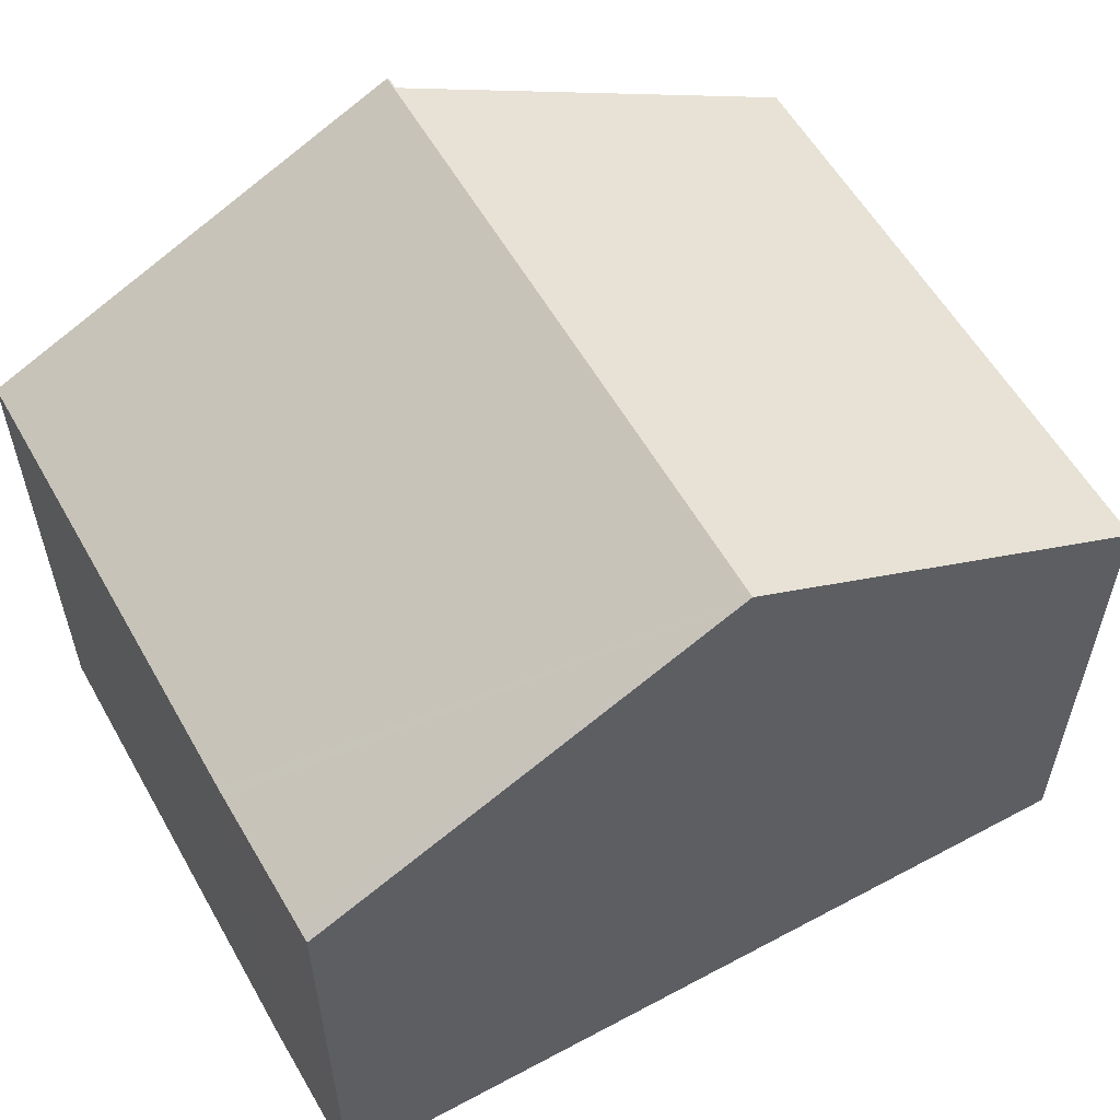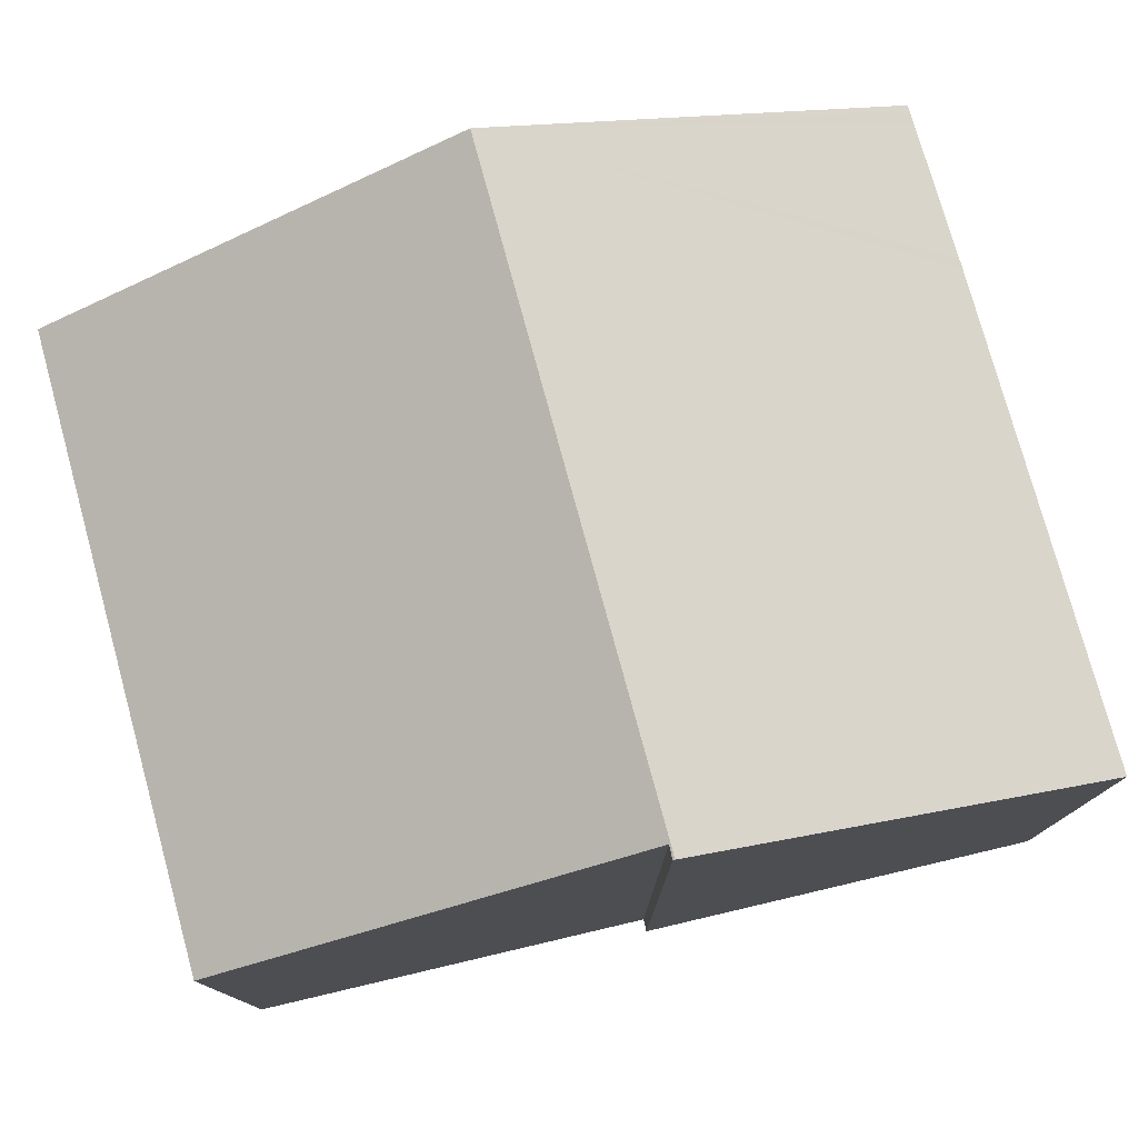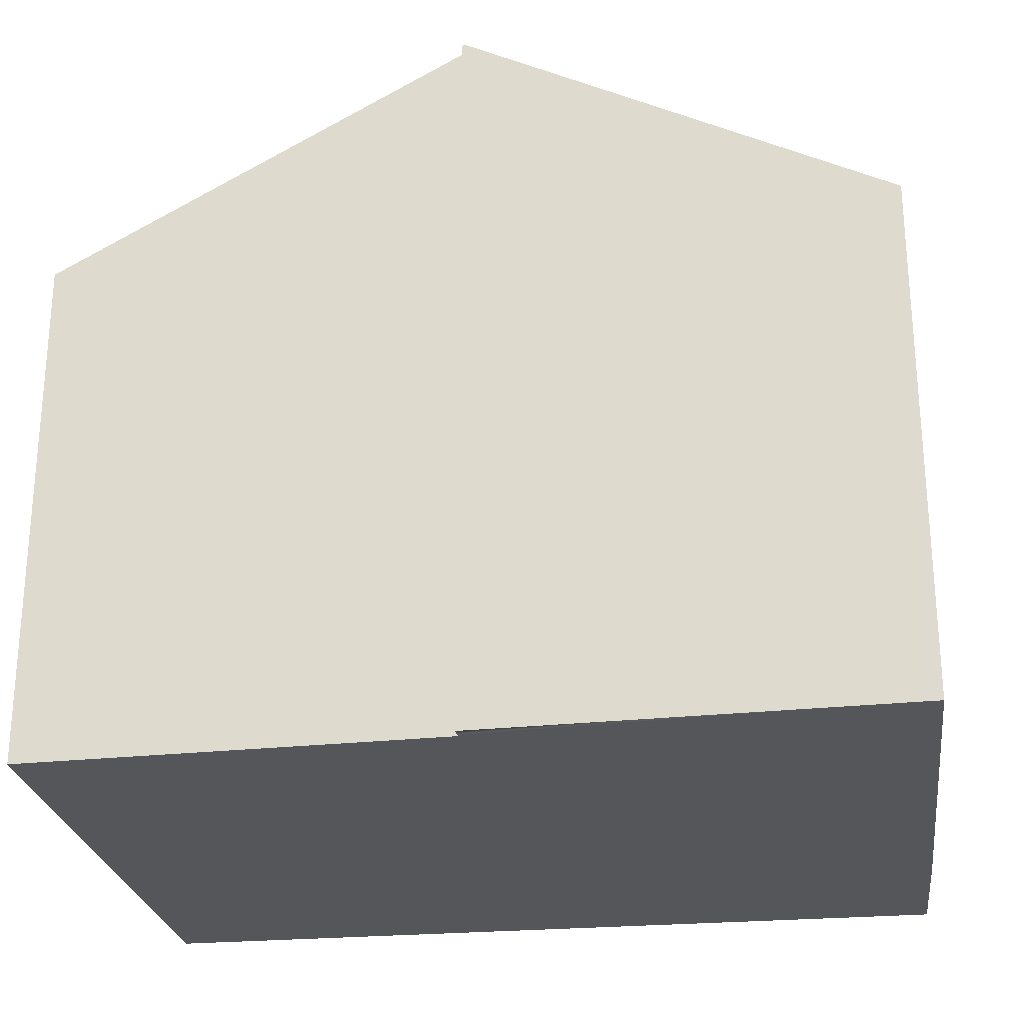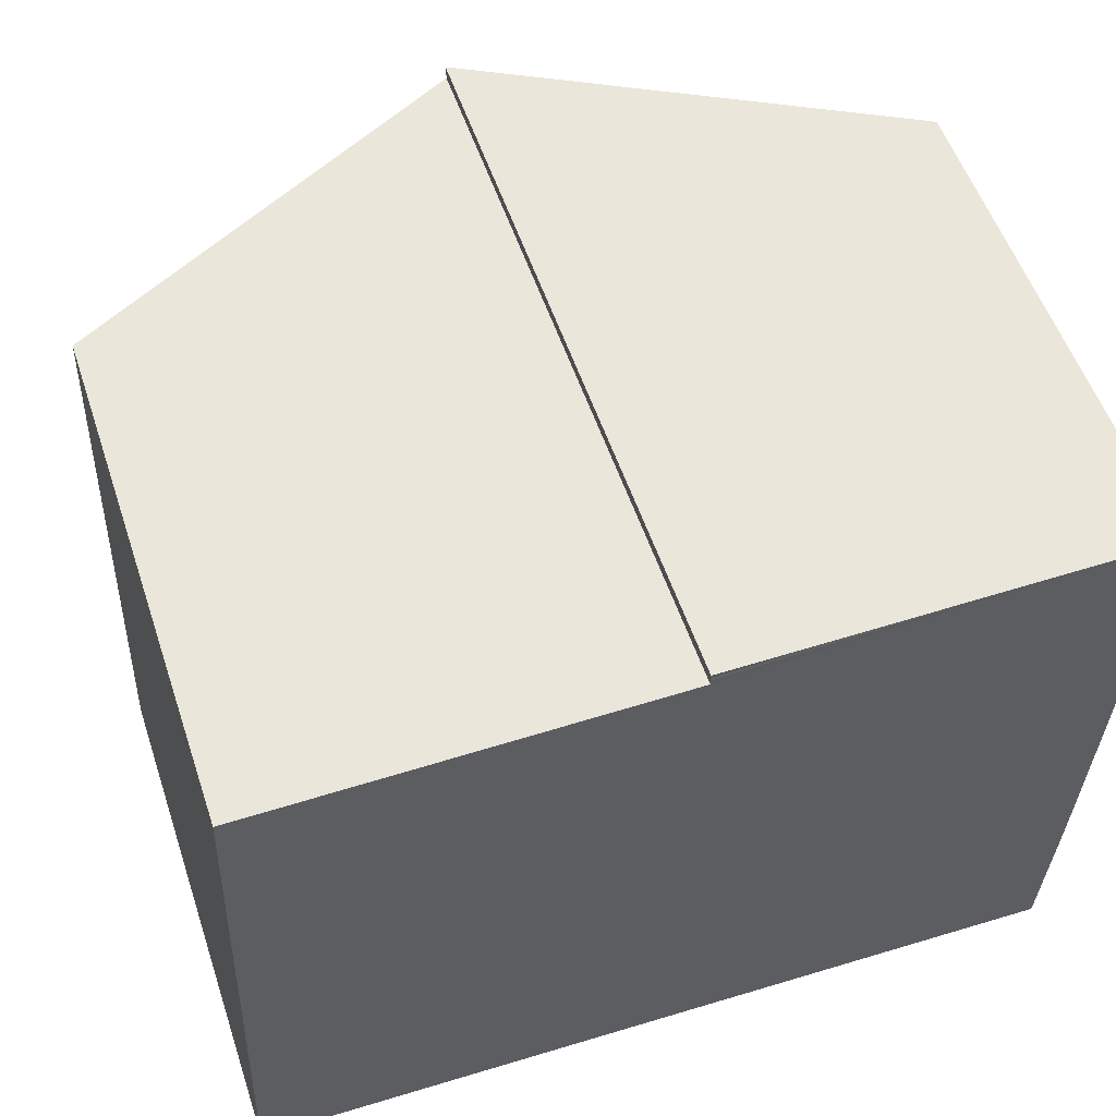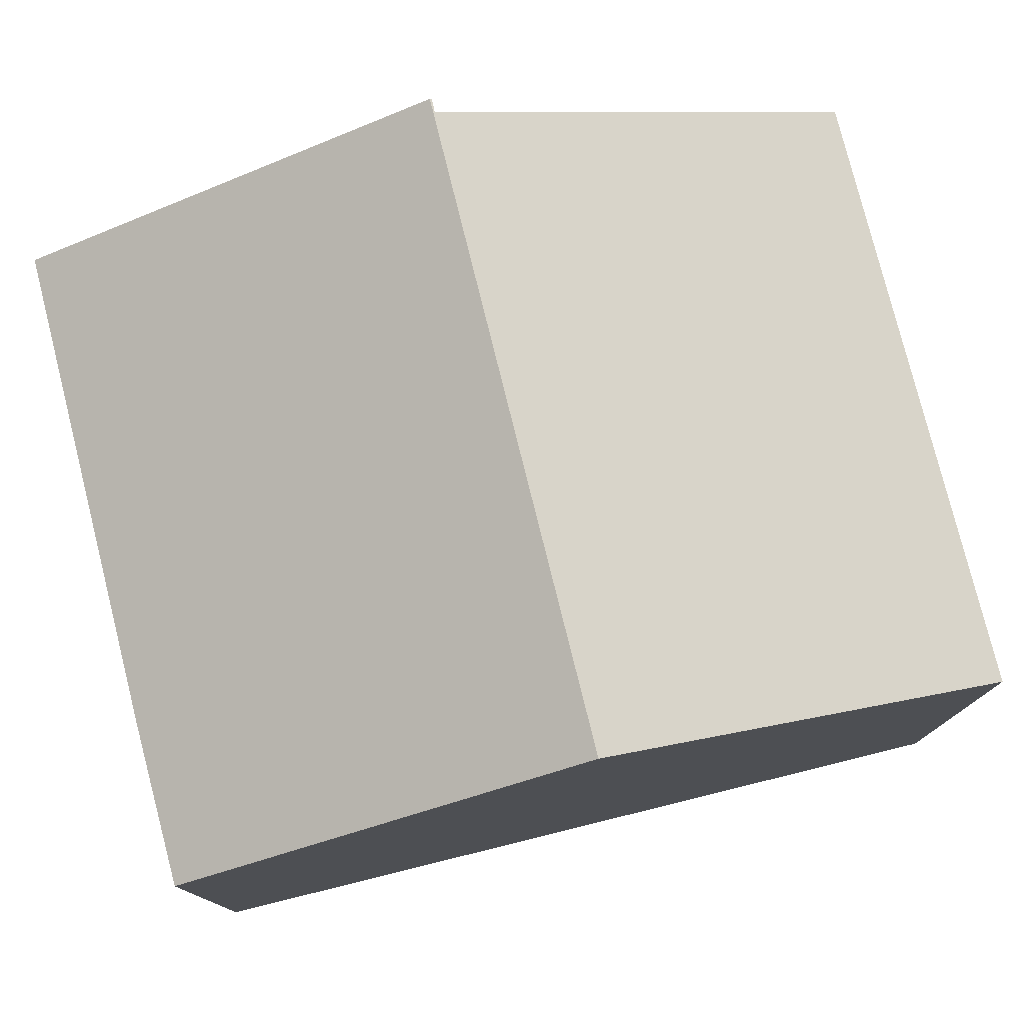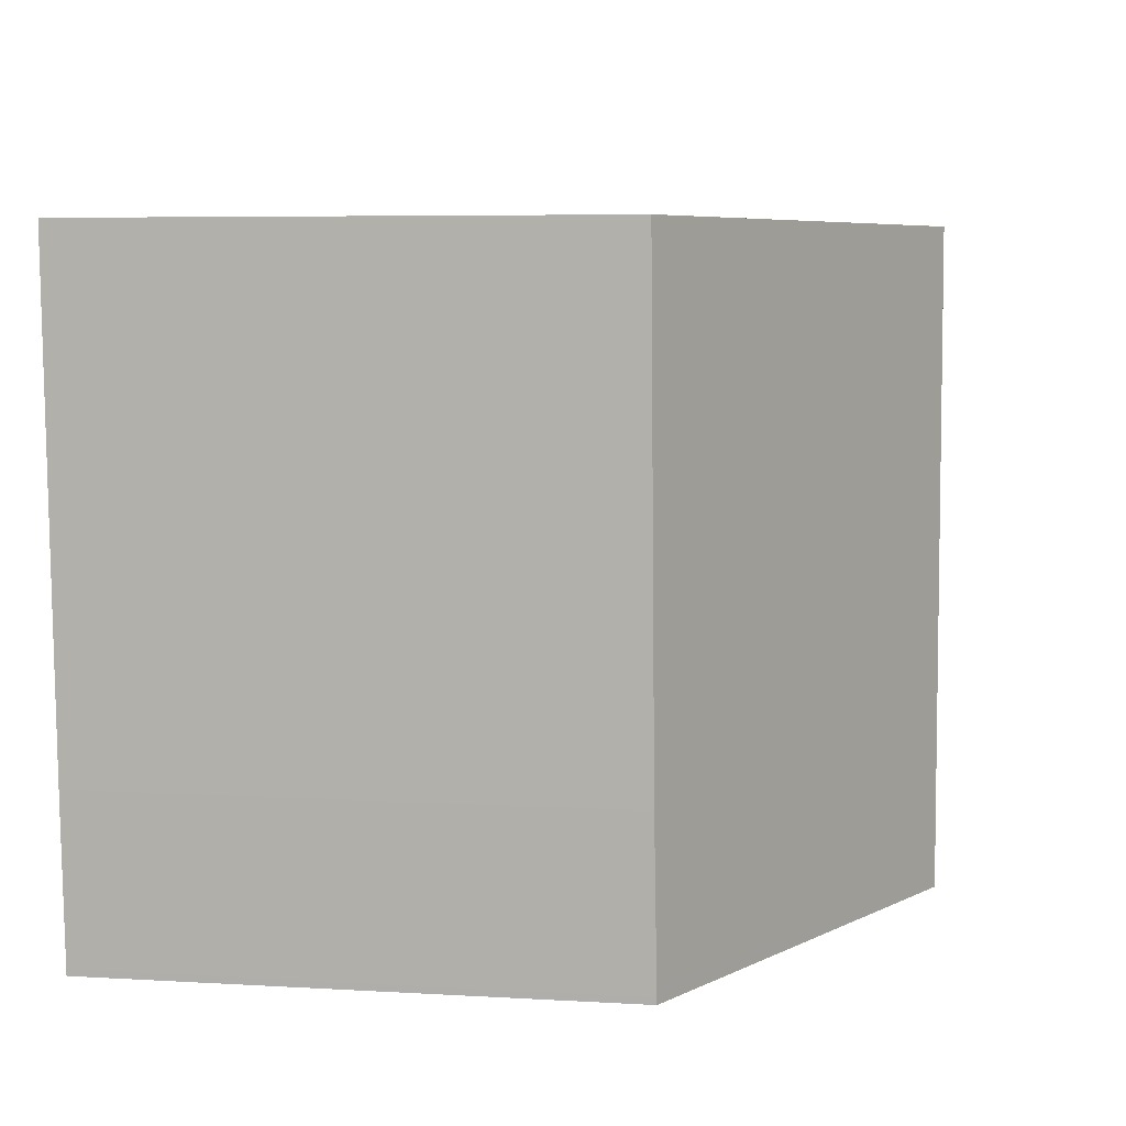
<metadata>
{"format":"obj","ext":"obj","renderer":"f3d","projection":"perspective","resolution":1024,"background":"white","views":[{"elev":57.1,"azim":152.9,"up":"+Y"},{"elev":77.8,"azim":-13.2,"up":"+Y"},{"elev":-25.6,"azim":10.2,"up":"+Y"},{"elev":55.0,"azim":-18.5,"up":"+Z"},{"elev":77.7,"azim":168.1,"up":"+Y"},{"elev":6.0,"azim":100.2,"up":"+Z"}]}
</metadata>
<code>
v  11.7 7.205 1.927
v  11.75 7.306 8.711
v  11.98 7.187 8.71
v  6.131 10.22 8.711
v  5.817 10.22 -0.198
v  11.7 7.207 1.774
v  11.61 7.223 0.109
v  11.6 7.224 -0.041
v  11.59 7.225 -0.153
v  11.58 7.227 -0.305
v  11.58 7.228 -0.395
v  8.93 8.605 -0.305
v  0 7.199 4.408e-16
v  0.301 7.199 8.528
v  6.103 10.21 8.528
v  6.103 10.21 8.711
v  11.58 2.419e-17 -0.395
v  11.58 1.868e-17 -0.305
v  11.59 9.369e-18 -0.153
v  11.6 2.511e-18 -0.041
v  11.61 -6.674e-18 0.109
v  11.7 -1.086e-16 1.774
v  11.7 -1.18e-16 1.927
v  11.98 -5.333e-16 8.71
v  8.93 1.868e-17 -0.305
v  5.817 1.212e-17 -0.198
v  0 0 0
v  0.301 -5.222e-16 8.528
v  6.103 -5.222e-16 8.528
v  6.103 -5.334e-16 8.711
v  11.75 -5.334e-16 8.711
v  6.131 -5.334e-16 8.711
g defaultobject
f 1 2 3
f 2 1 4
f 4 1 5
f 5 1 6
f 5 6 7
f 5 7 8
f 5 8 9
f 5 9 10
f 5 10 11
f 5 11 12
f 13 14 5
f 15 5 14
f 4 5 15
f 16 4 15
f 10 17 11
f 17 10 18
f 18 10 9
f 18 9 19
f 19 9 8
f 19 8 20
f 20 8 7
f 20 7 21
f 21 7 6
f 21 6 22
f 22 6 1
f 22 1 23
f 23 1 3
f 23 3 24
f 17 12 11
f 12 17 5
f 5 17 13
f 13 17 25
f 13 25 26
f 13 26 27
f 27 14 13
f 14 27 28
f 29 16 15
f 16 29 30
f 14 29 15
f 29 14 28
f 30 4 16
f 4 30 2
f 2 30 3
f 3 30 31
f 3 31 24
f 31 30 32
f 27 29 28
f 29 27 31
f 31 27 24
f 24 27 23
f 23 27 26
f 23 26 25
f 23 25 22
f 22 25 21
f 21 25 17
f 21 17 20
f 20 17 19
f 19 17 18
f 29 32 30
f 32 29 31

</code>
